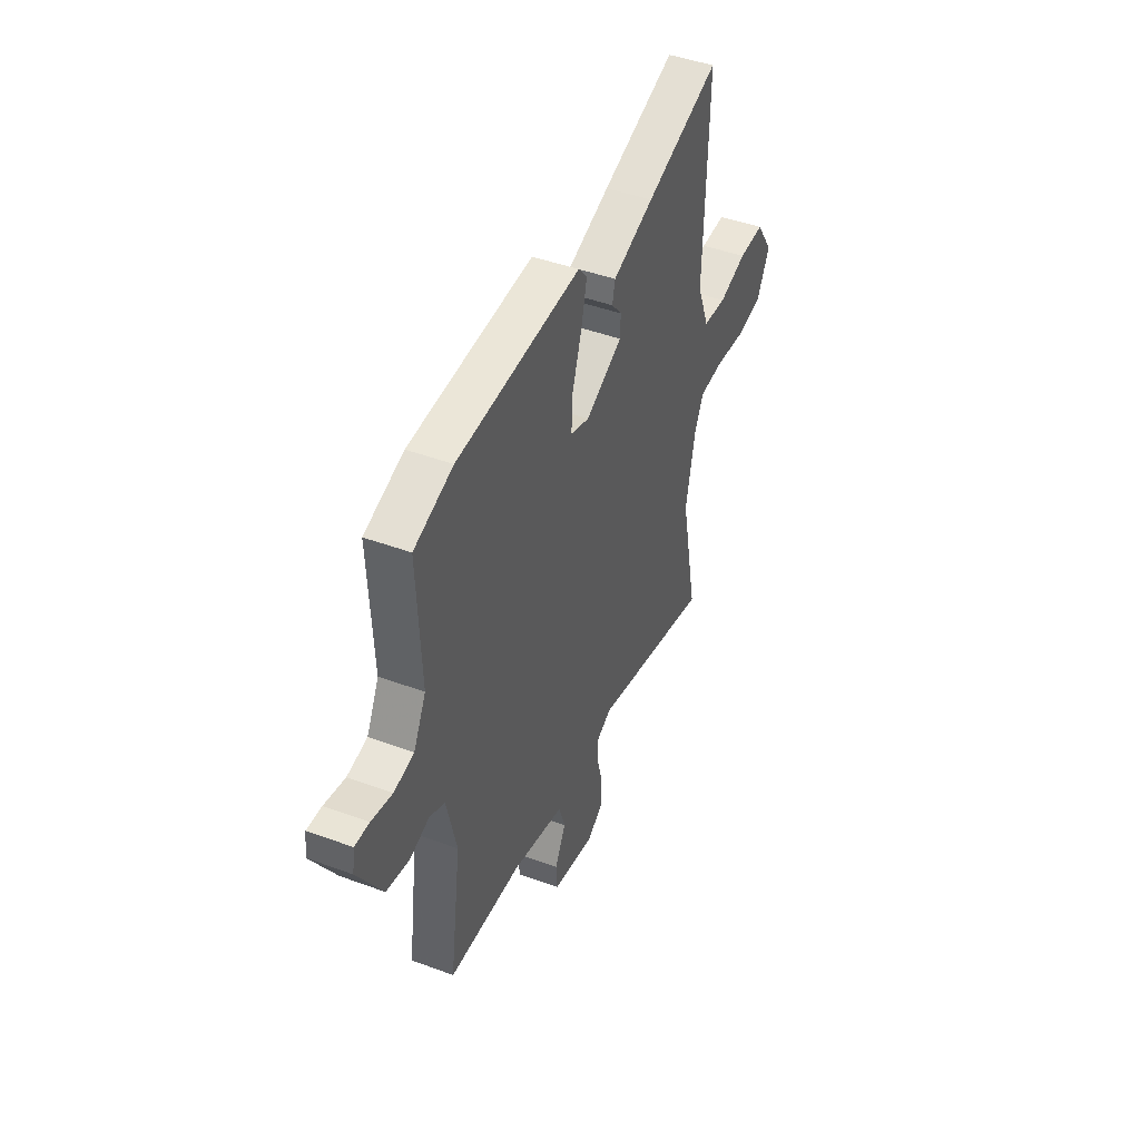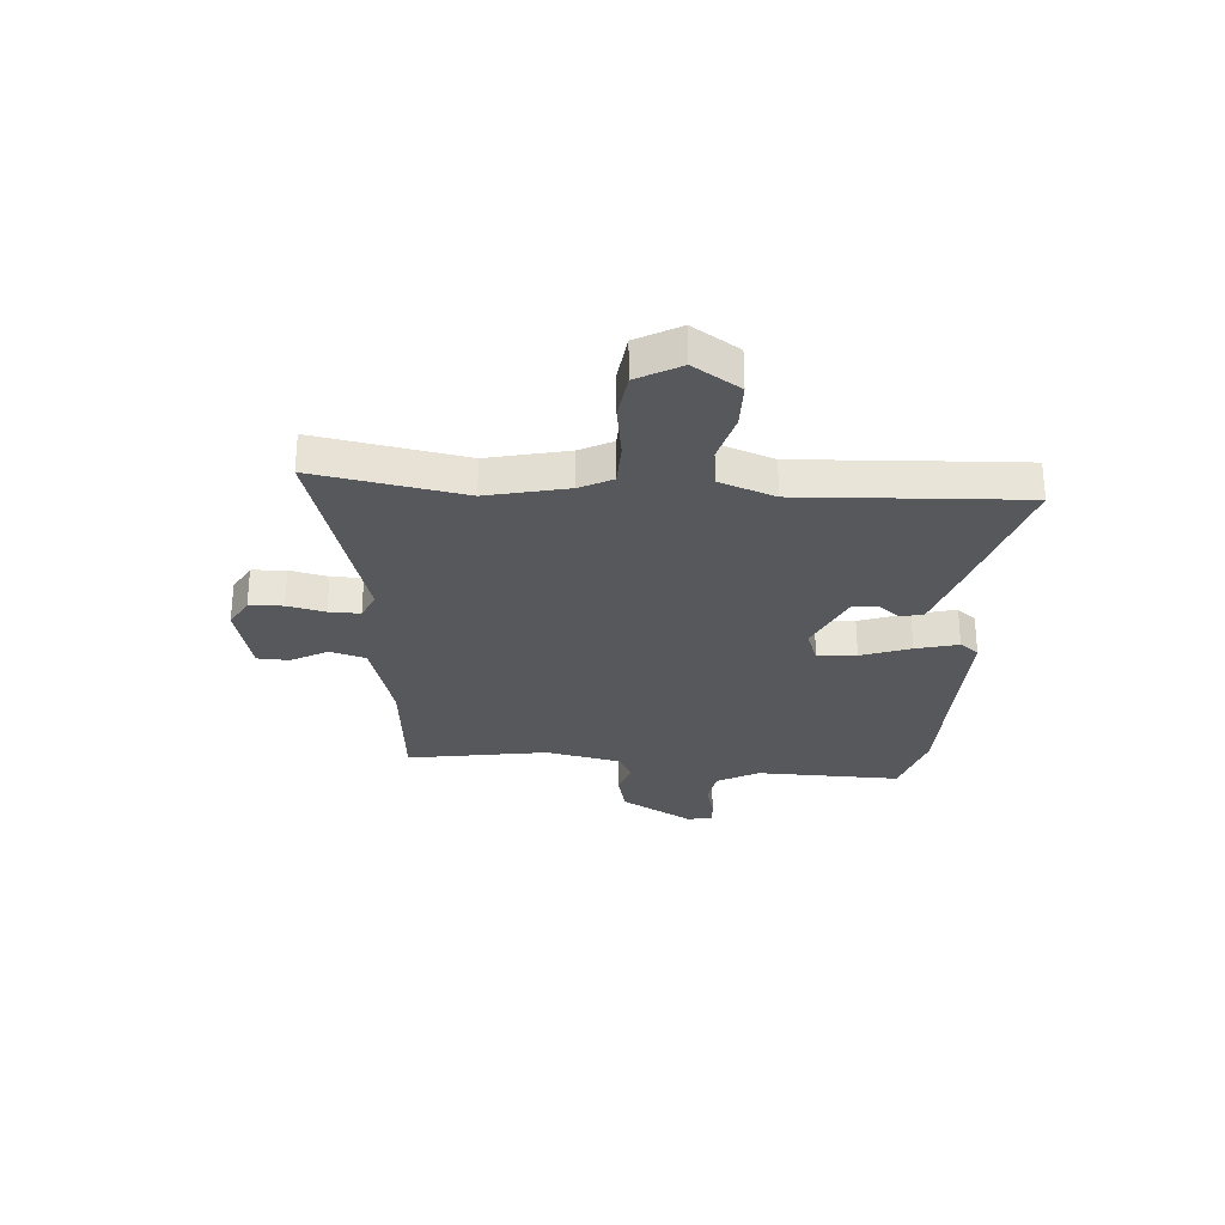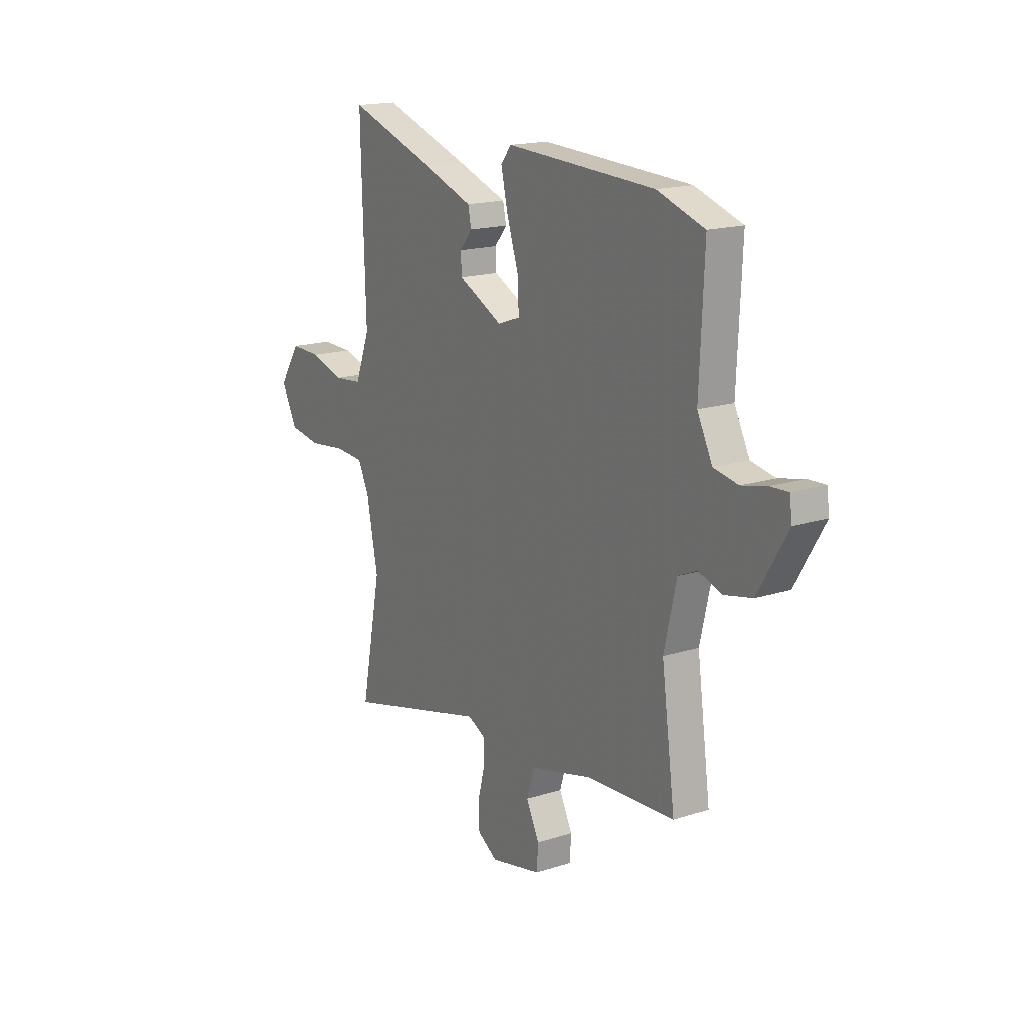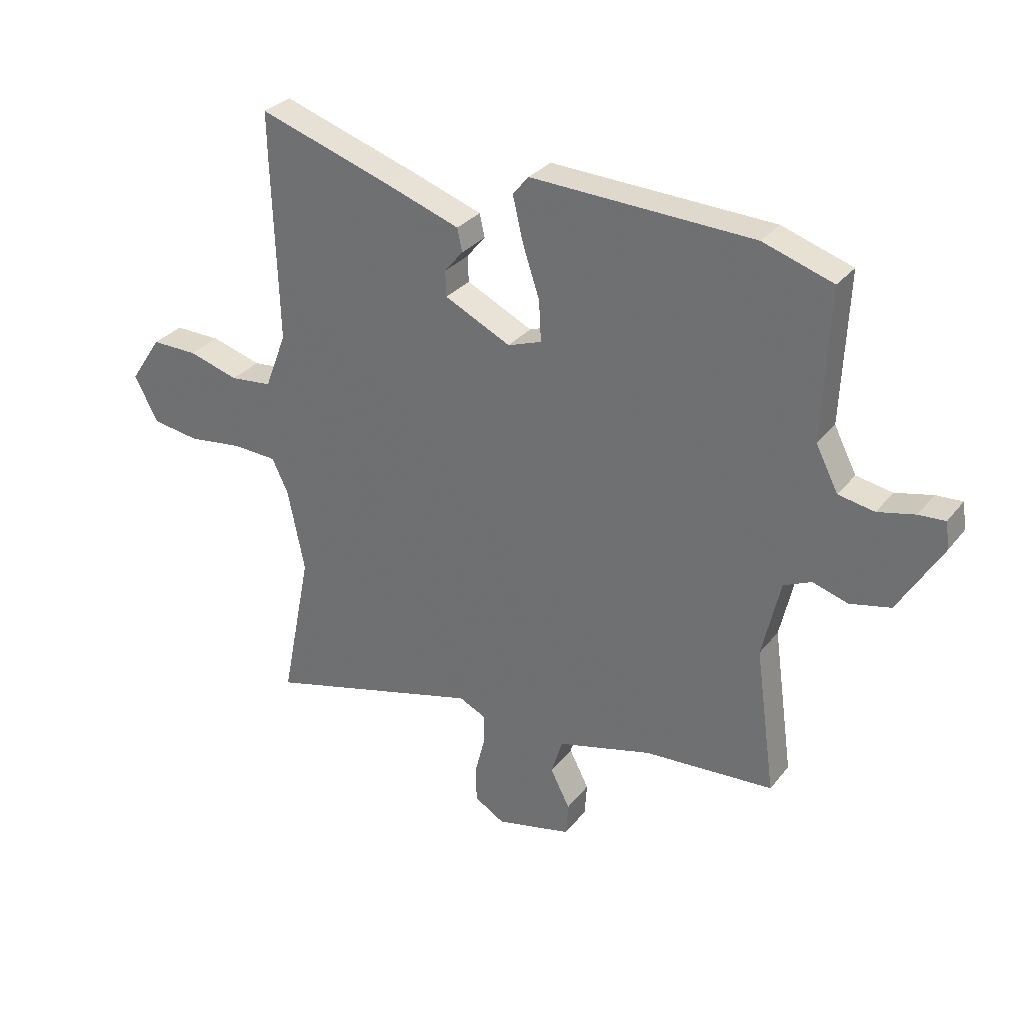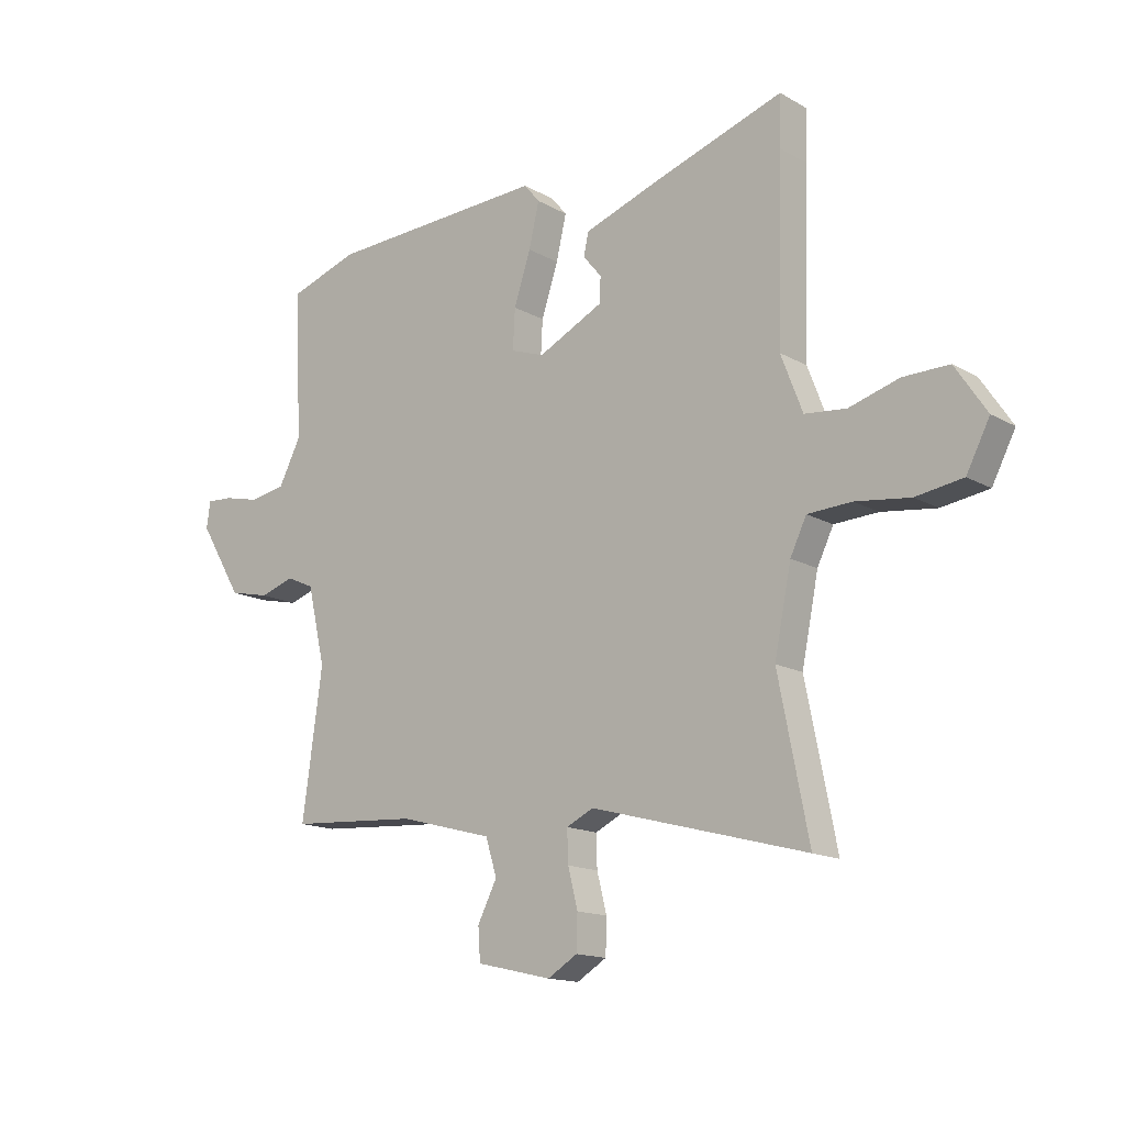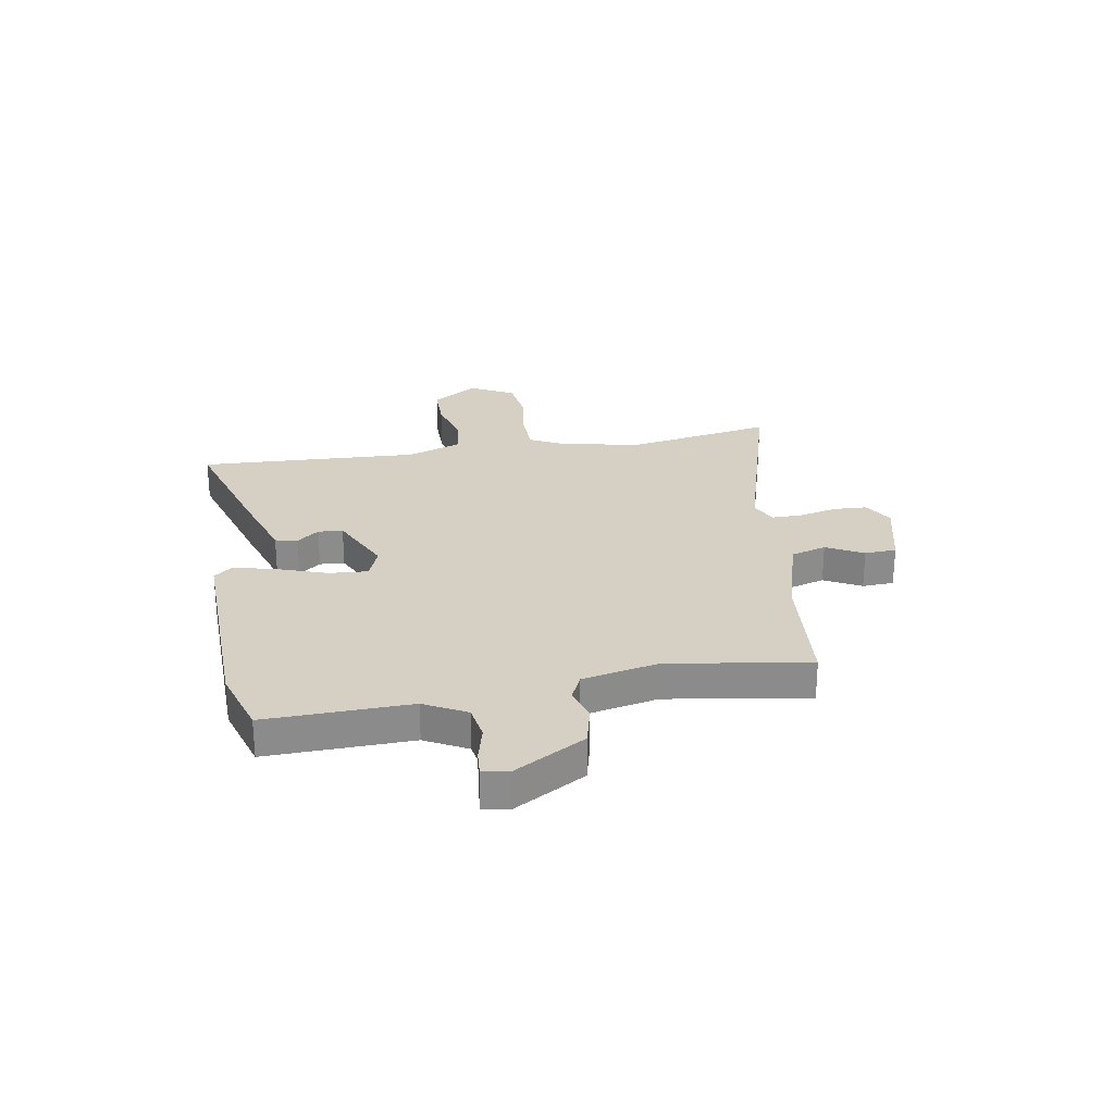
<metadata>
{"format":"obj","ext":"obj","renderer":"f3d","projection":"perspective","resolution":1024,"background":"white","views":[{"elev":45.3,"azim":113.1,"up":"+Z"},{"elev":-28.8,"azim":-92.9,"up":"+Y"},{"elev":17.2,"azim":57.7,"up":"+Z"},{"elev":30.5,"azim":31.1,"up":"+Z"},{"elev":-15.0,"azim":-140.1,"up":"+Z"},{"elev":26.3,"azim":81.3,"up":"+Y"}]}
</metadata>
<code>
v 0.502 0.07 -0.474
v 0.263 0.07 -0.49
v 0.09 0.07 -0.536
v 0.069 0.07 -0.603
v 0.105 0.07 -0.673
v 0.101 0.07 -0.733
v -0.038 0.07 -0.765
v -0.093 0.07 -0.732
v -0.095 0.07 -0.668
v -0.077 0.07 -0.597
v -0.075 0.07 -0.538
v -0.125 0.07 -0.514
v -0.524 0.07 -0.621
v -0.468 0.07 -0.34
v -0.499 0.07 -0.187
v -0.529 0.07 -0.125
v -0.61 0.07 -0.121
v -0.711 0.07 -0.134
v -0.798 0.07 -0.121
v -0.841 0.07 -0.038
v -0.783 0.07 0.049
v -0.698 0.07 0.048
v -0.606 0.07 0.021
v -0.529 0.07 0.029
v -0.489 0.07 0.133
v -0.499 0.07 0.461
v -0.501 0.07 0.553
v -0.256 0.07 0.473
v -0.12 0.07 0.426
v -0.111 0.07 0.384
v -0.145 0.07 0.343
v -0.143 0.07 0.296
v -0.022 0.07 0.237
v 0.04 0.07 0.259
v 0.036 0.07 0.333
v 0.005 0.07 0.427
v -0.014 0.07 0.508
v 0.015 0.07 0.543
v 0.422 0.07 0.526
v 0.55 0.07 0.484
v 0.538 0.07 0.211
v 0.579 0.07 0.131
v 0.645 0.07 0.119
v 0.713 0.07 0.135
v 0.761 0.07 0.138
v 0.768 0.07 0.089
v 0.688 0.07 -0.044
v 0.613 0.07 -0.061
v 0.549 0.07 -0.041
v 0.498 0.07 -0.064
v 0.465 0.07 -0.207
v 0.502 0 -0.474
v 0.263 0 -0.49
v 0.09 0 -0.536
v 0.069 0 -0.603
v 0.105 0 -0.673
v 0.101 0 -0.733
v -0.038 0 -0.765
v -0.093 0 -0.732
v -0.095 0 -0.668
v -0.077 0 -0.597
v -0.075 0 -0.538
v -0.125 0 -0.514
v -0.524 0 -0.621
v -0.468 0 -0.34
v -0.499 0 -0.187
v -0.529 0 -0.125
v -0.61 0 -0.121
v -0.711 0 -0.134
v -0.798 0 -0.121
v -0.841 0 -0.038
v -0.783 0 0.049
v -0.698 0 0.048
v -0.606 0 0.021
v -0.529 0 0.029
v -0.489 0 0.133
v -0.499 0 0.461
v -0.501 0 0.553
v -0.256 0 0.473
v -0.12 0 0.426
v -0.111 0 0.384
v -0.145 0 0.343
v -0.143 0 0.296
v -0.022 0 0.237
v 0.04 0 0.259
v 0.036 0 0.333
v 0.005 0 0.427
v -0.014 0 0.508
v 0.015 0 0.543
v 0.422 0 0.526
v 0.55 0 0.484
v 0.538 0 0.211
v 0.579 0 0.131
v 0.645 0 0.119
v 0.713 0 0.135
v 0.761 0 0.138
v 0.768 0 0.089
v 0.688 0 -0.044
v 0.613 0 -0.061
v 0.549 0 -0.041
v 0.498 0 -0.064
v 0.465 0 -0.207
f 46 47 48 49
f 46 49 50
f 43 44 45 46
f 42 43 46 50
f 41 42 50
f 40 41 50 51
f 38 39 40 51
f 35 36 37 38
f 28 29 30 31
f 28 31 32
f 25 26 27 28
f 24 25 28 32
f 20 21 22 23
f 20 23 24
f 17 18 19 20
f 16 17 20 24
f 15 16 24 32
f 12 13 14
f 11 12 14 15
f 7 8 9 10
f 7 10 11
f 4 5 6 7
f 3 4 7 11
f 2 3 11 15
f 35 38 51 1
f 2 15 32 33
f 2 33 34
f 1 2 34 35
f 100 99 98 97
f 101 100 97
f 97 96 95 94
f 101 97 94 93
f 101 93 92
f 102 101 92 91
f 102 91 90 89
f 89 88 87 86
f 82 81 80 79
f 83 82 79
f 79 78 77 76
f 83 79 76 75
f 74 73 72 71
f 75 74 71
f 71 70 69 68
f 75 71 68 67
f 83 75 67 66
f 65 64 63
f 66 65 63 62
f 61 60 59 58
f 62 61 58
f 58 57 56 55
f 62 58 55 54
f 66 62 54 53
f 52 102 89 86
f 84 83 66 53
f 85 84 53
f 86 85 53 52
f 1 52 53 2
f 2 53 54 3
f 3 54 55 4
f 4 55 56 5
f 5 56 57 6
f 6 57 58 7
f 7 58 59 8
f 8 59 60 9
f 9 60 61 10
f 10 61 62 11
f 11 62 63 12
f 12 63 64 13
f 13 64 65 14
f 14 65 66 15
f 15 66 67 16
f 16 67 68 17
f 17 68 69 18
f 18 69 70 19
f 19 70 71 20
f 20 71 72 21
f 21 72 73 22
f 22 73 74 23
f 23 74 75 24
f 24 75 76 25
f 25 76 77 26
f 26 77 78 27
f 27 78 79 28
f 28 79 80 29
f 29 80 81 30
f 30 81 82 31
f 31 82 83 32
f 32 83 84 33
f 33 84 85 34
f 34 85 86 35
f 35 86 87 36
f 36 87 88 37
f 37 88 89 38
f 38 89 90 39
f 39 90 91 40
f 40 91 92 41
f 41 92 93 42
f 42 93 94 43
f 43 94 95 44
f 44 95 96 45
f 45 96 97 46
f 46 97 98 47
f 47 98 99 48
f 48 99 100 49
f 49 100 101 50
f 50 101 102 51
f 51 102 52 1

</code>
